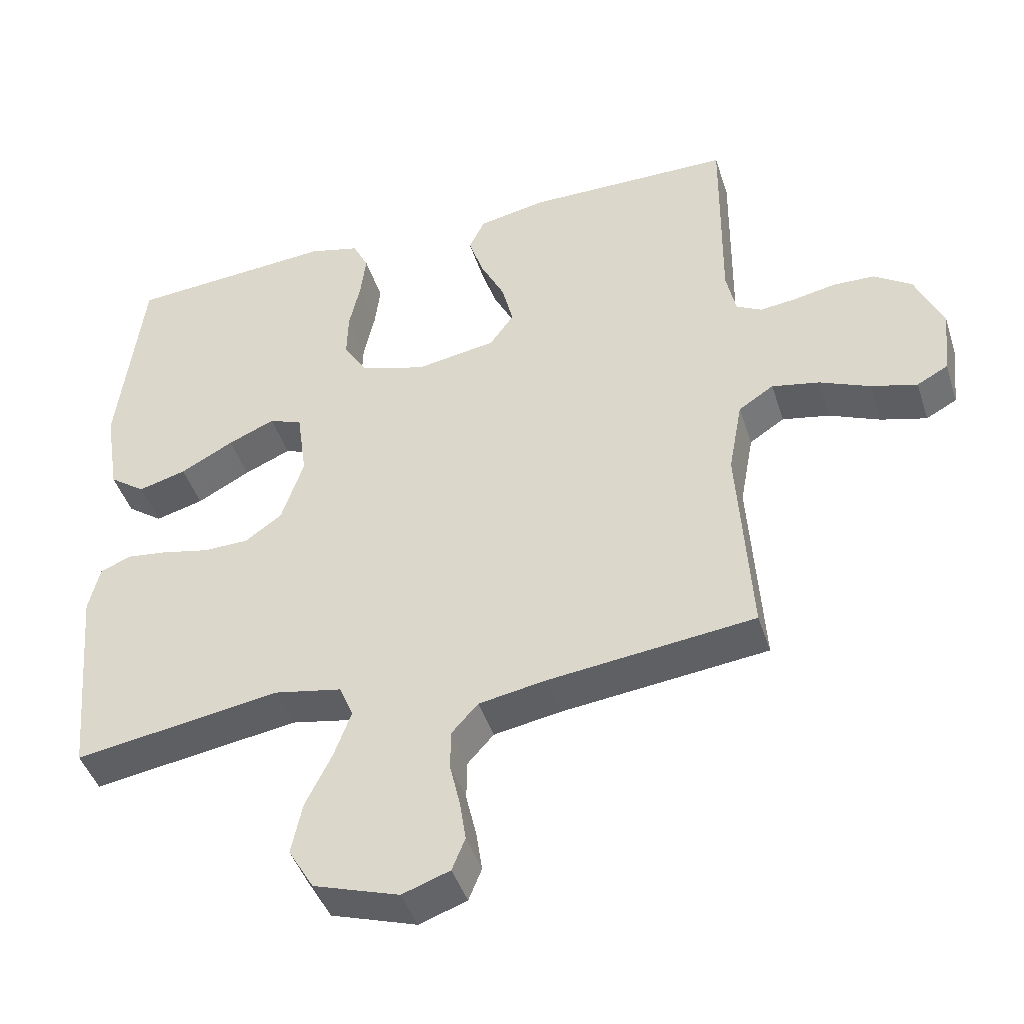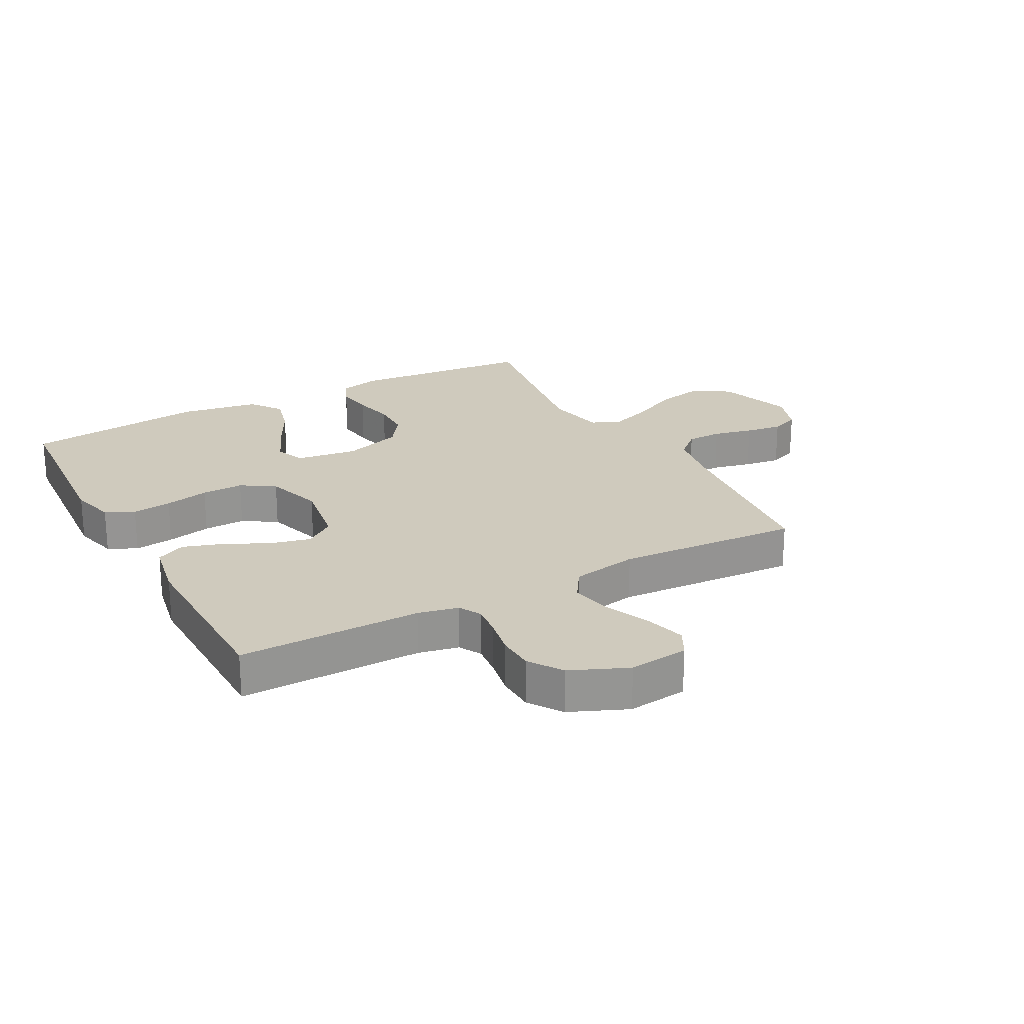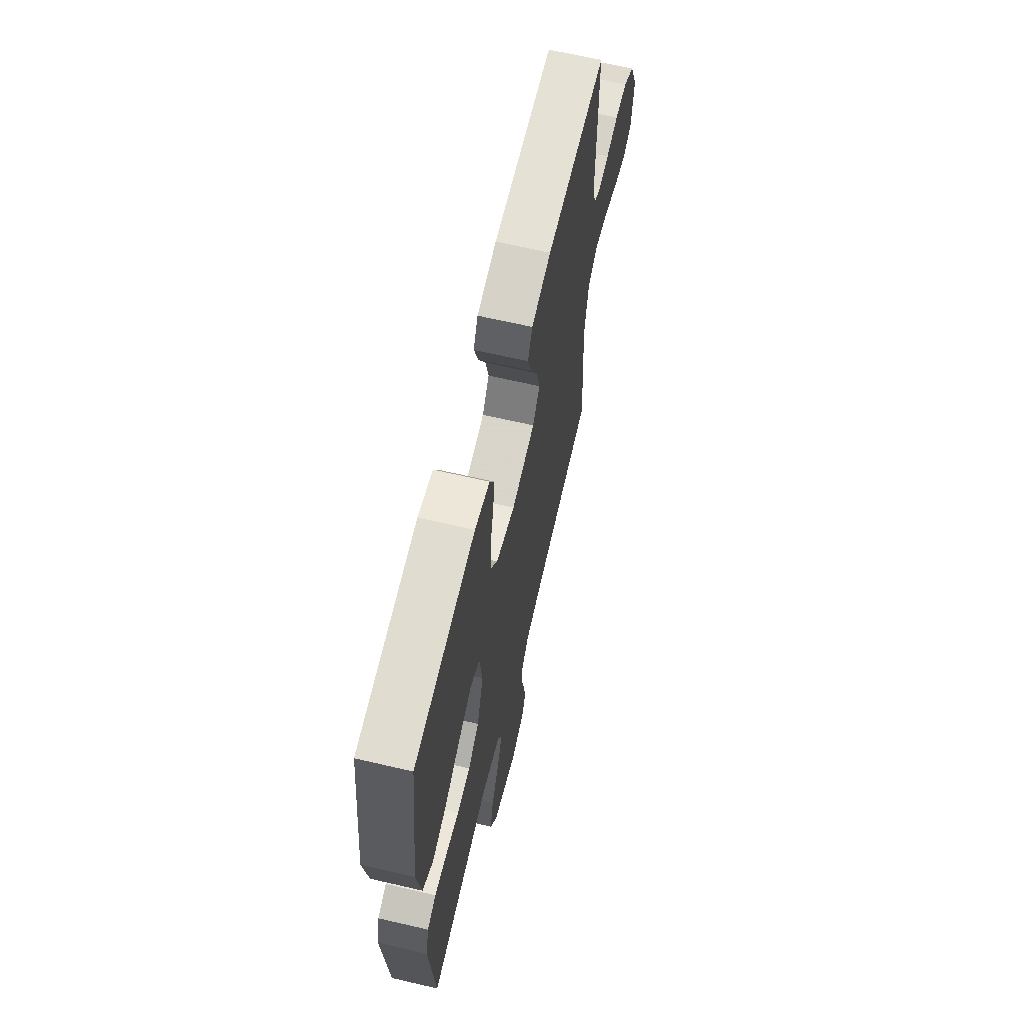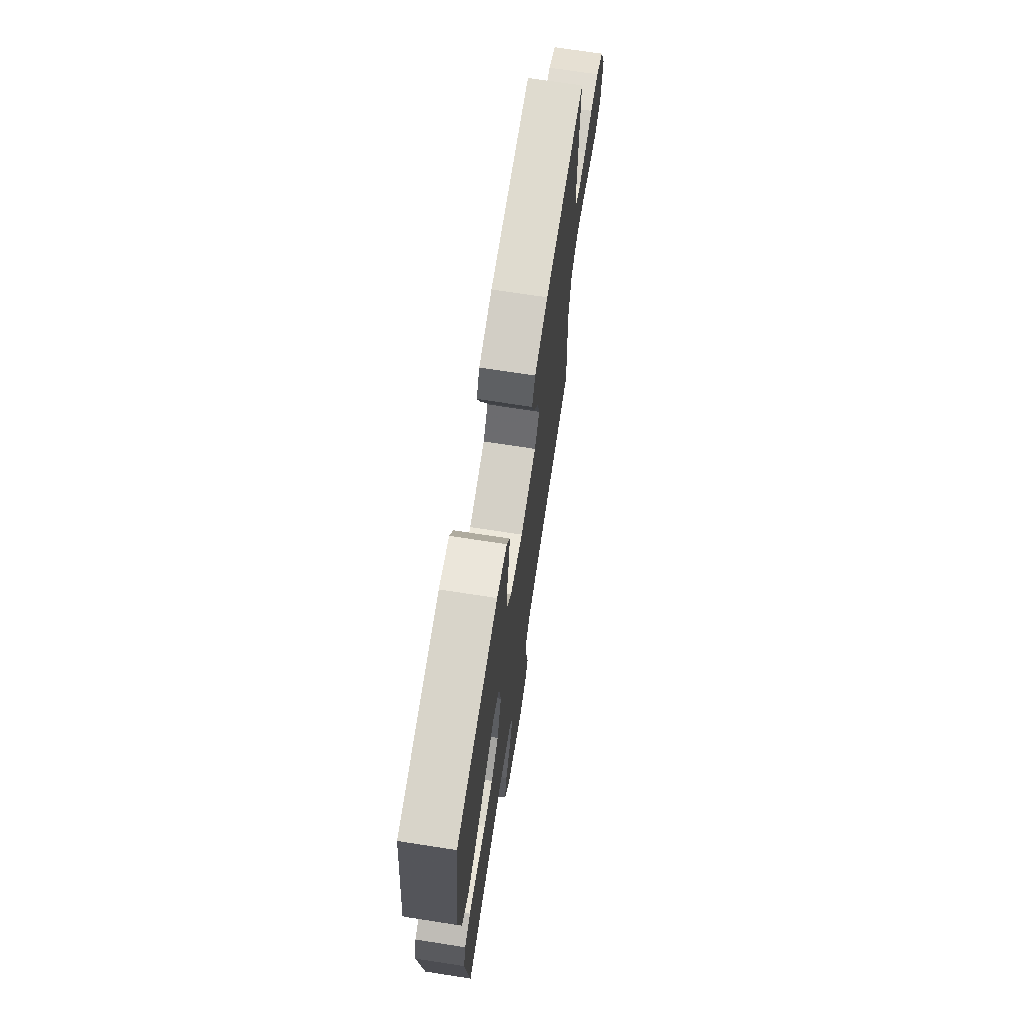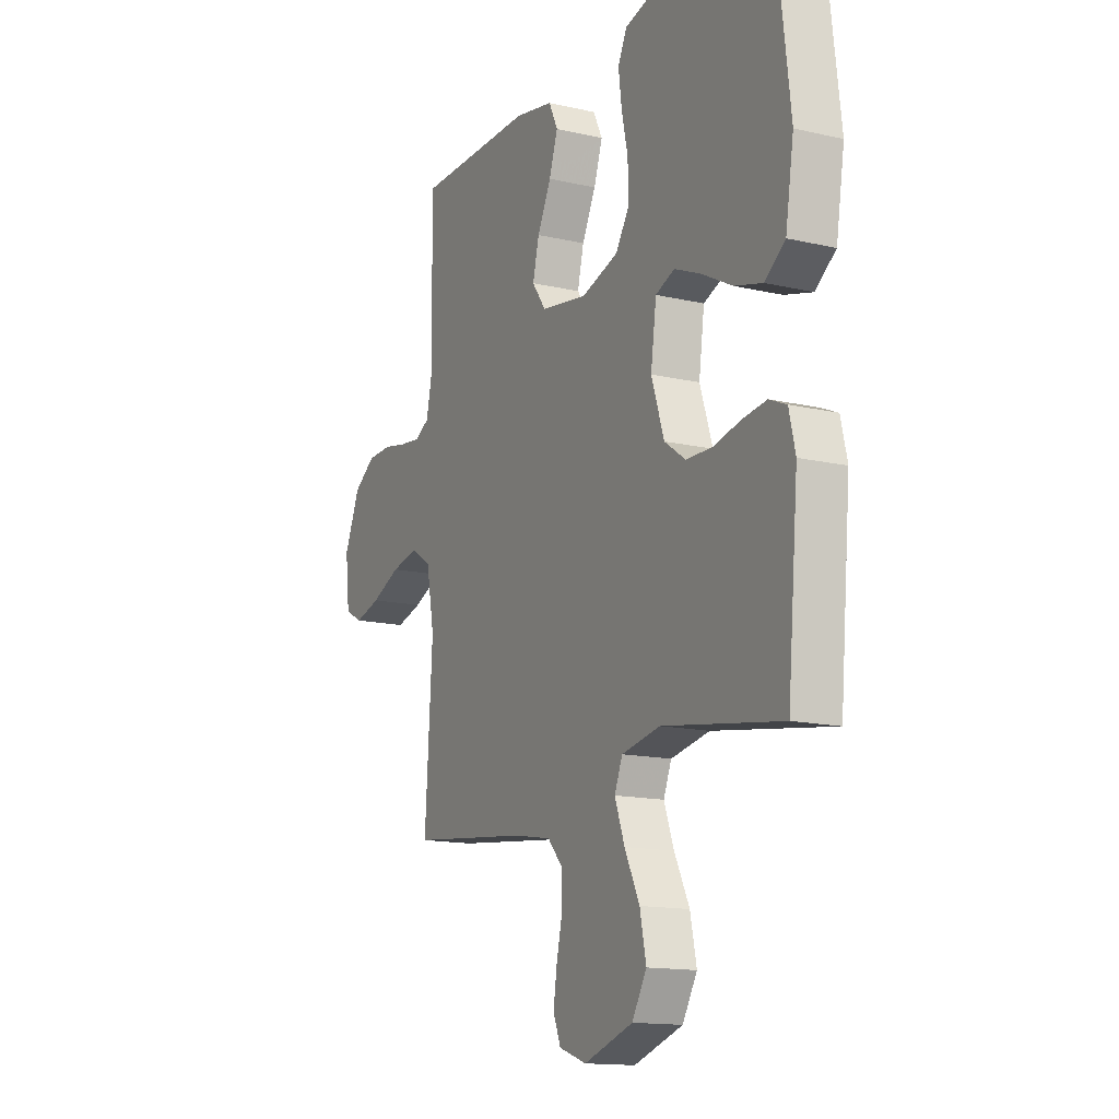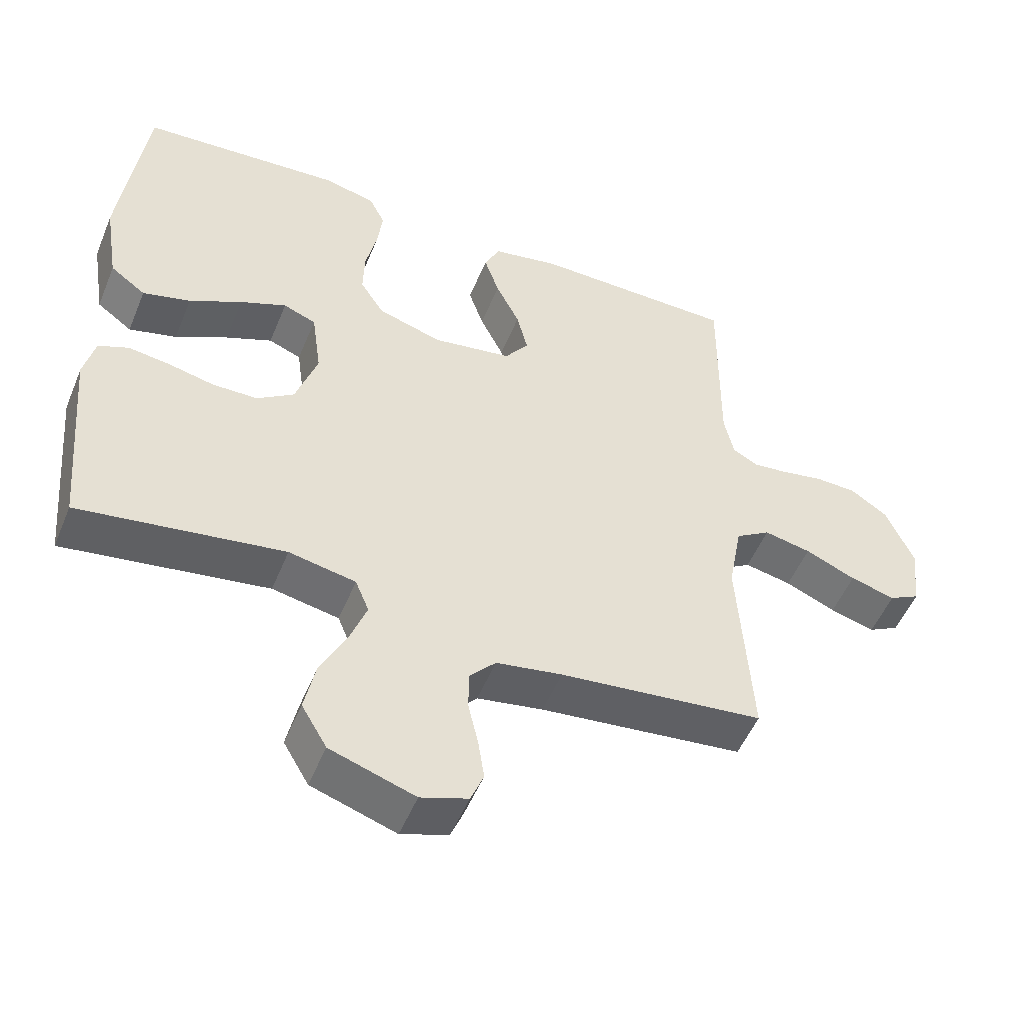
<metadata>
{"format":"obj","ext":"obj","renderer":"f3d","projection":"perspective","resolution":1024,"background":"white","views":[{"elev":-44.3,"azim":17.5,"up":"+Z"},{"elev":23.1,"azim":61.5,"up":"+Y"},{"elev":65.2,"azim":-76.8,"up":"+Z"},{"elev":71.1,"azim":-81.2,"up":"+Z"},{"elev":-14.4,"azim":-116.8,"up":"+Z"},{"elev":-51.8,"azim":-22.1,"up":"+Z"}]}
</metadata>
<code>
v 0.5 0.07 0.5
v 0.497 0.07 0.2
v 0.511 0.07 0.134
v 0.548 0.07 0.114
v 0.6 0.07 0.12
v 0.661 0.07 0.132
v 0.722 0.07 0.13
v 0.777 0.07 0.093
v 0.817 0.07 0
v 0.806 0.07 -0.098
v 0.761 0.07 -0.122
v 0.695 0.07 -0.104
v 0.621 0.07 -0.072
v 0.552 0.07 -0.058
v 0.501 0.07 -0.091
v 0.481 0.07 -0.2
v 0.5 0.07 -0.5
v 0.2 0.07 -0.534
v 0.103 0.07 -0.551
v 0.065 0.07 -0.593
v 0.064 0.07 -0.651
v 0.079 0.07 -0.716
v 0.088 0.07 -0.776
v 0.069 0.07 -0.823
v 0 0.07 -0.847
v -0.124 0.07 -0.806
v -0.161 0.07 -0.743
v -0.145 0.07 -0.667
v -0.107 0.07 -0.59
v -0.082 0.07 -0.522
v -0.102 0.07 -0.473
v -0.2 0.07 -0.454
v -0.5 0.07 -0.5
v -0.527 0.07 -0.2
v -0.511 0.07 -0.132
v -0.467 0.07 -0.113
v -0.406 0.07 -0.121
v -0.338 0.07 -0.136
v -0.272 0.07 -0.135
v -0.218 0.07 -0.097
v -0.186 0.07 0
v -0.2 0.07 0.102
v -0.248 0.07 0.121
v -0.316 0.07 0.092
v -0.393 0.07 0.051
v -0.463 0.07 0.032
v -0.515 0.07 0.07
v -0.536 0.07 0.2
v -0.5 0.07 0.5
v -0.2 0.07 0.522
v -0.126 0.07 0.503
v -0.103 0.07 0.456
v -0.111 0.07 0.391
v -0.127 0.07 0.318
v -0.129 0.07 0.249
v -0.094 0.07 0.194
v 0 0.07 0.165
v 0.117 0.07 0.184
v 0.152 0.07 0.233
v 0.136 0.07 0.299
v 0.101 0.07 0.37
v 0.079 0.07 0.436
v 0.102 0.07 0.484
v 0.2 0.07 0.503
v 0.5 0 0.5
v 0.497 0 0.2
v 0.511 0 0.134
v 0.548 0 0.114
v 0.6 0 0.12
v 0.661 0 0.132
v 0.722 0 0.13
v 0.777 0 0.093
v 0.817 0 0
v 0.806 0 -0.098
v 0.761 0 -0.122
v 0.695 0 -0.104
v 0.621 0 -0.072
v 0.552 0 -0.058
v 0.501 0 -0.091
v 0.481 0 -0.2
v 0.5 0 -0.5
v 0.2 0 -0.534
v 0.103 0 -0.551
v 0.065 0 -0.593
v 0.064 0 -0.651
v 0.079 0 -0.716
v 0.088 0 -0.776
v 0.069 0 -0.823
v 0 0 -0.847
v -0.124 0 -0.806
v -0.161 0 -0.743
v -0.145 0 -0.667
v -0.107 0 -0.59
v -0.082 0 -0.522
v -0.102 0 -0.473
v -0.2 0 -0.454
v -0.5 0 -0.5
v -0.527 0 -0.2
v -0.511 0 -0.132
v -0.467 0 -0.113
v -0.406 0 -0.121
v -0.338 0 -0.136
v -0.272 0 -0.135
v -0.218 0 -0.097
v -0.186 0 0
v -0.2 0 0.102
v -0.248 0 0.121
v -0.316 0 0.092
v -0.393 0 0.051
v -0.463 0 0.032
v -0.515 0 0.07
v -0.536 0 0.2
v -0.5 0 0.5
v -0.2 0 0.522
v -0.126 0 0.503
v -0.103 0 0.456
v -0.111 0 0.391
v -0.127 0 0.318
v -0.129 0 0.249
v -0.094 0 0.194
v 0 0 0.165
v 0.117 0 0.184
v 0.152 0 0.233
v 0.136 0 0.299
v 0.101 0 0.37
v 0.079 0 0.436
v 0.102 0 0.484
v 0.2 0 0.503
f 64 1 2
f 63 64 2
f 62 63 2
f 61 62 2
f 60 61 2
f 59 60 2 3
f 58 59 3 4
f 57 58 4
f 52 53 54
f 51 52 54
f 50 51 54
f 49 50 54
f 48 49 54
f 47 48 54
f 46 47 54
f 45 46 54
f 44 45 54
f 43 44 54 55
f 42 43 55 56
f 36 37 38
f 35 36 38
f 34 35 38
f 33 34 38
f 32 33 38
f 31 32 38 39
f 27 28 29
f 26 27 29
f 25 26 29
f 24 25 29
f 23 24 29
f 22 23 29
f 21 22 29
f 20 21 29 30
f 19 20 30 31
f 16 17 18
f 31 39 40
f 19 31 40
f 18 19 40
f 16 18 40
f 15 16 40
f 11 12 13
f 10 11 13
f 9 10 13
f 8 9 13
f 7 8 13
f 6 7 13
f 5 6 13
f 4 5 13 14
f 41 42 56 57
f 40 41 57
f 15 40 57
f 14 15 57
f 4 14 57
f 66 65 128
f 66 128 127
f 66 127 126
f 66 126 125
f 66 125 124
f 67 66 124 123
f 68 67 123 122
f 68 122 121
f 118 117 116
f 118 116 115
f 118 115 114
f 118 114 113
f 118 113 112
f 118 112 111
f 118 111 110
f 118 110 109
f 118 109 108
f 119 118 108 107
f 120 119 107 106
f 102 101 100
f 102 100 99
f 102 99 98
f 102 98 97
f 102 97 96
f 103 102 96 95
f 93 92 91
f 93 91 90
f 93 90 89
f 93 89 88
f 93 88 87
f 93 87 86
f 93 86 85
f 94 93 85 84
f 95 94 84 83
f 82 81 80
f 104 103 95
f 104 95 83
f 104 83 82
f 104 82 80
f 104 80 79
f 77 76 75
f 77 75 74
f 77 74 73
f 77 73 72
f 77 72 71
f 77 71 70
f 77 70 69
f 78 77 69 68
f 121 120 106 105
f 121 105 104
f 121 104 79
f 121 79 78
f 121 78 68
f 1 65 66 2
f 2 66 67 3
f 3 67 68 4
f 4 68 69 5
f 5 69 70 6
f 6 70 71 7
f 7 71 72 8
f 8 72 73 9
f 9 73 74 10
f 10 74 75 11
f 11 75 76 12
f 12 76 77 13
f 13 77 78 14
f 14 78 79 15
f 15 79 80 16
f 16 80 81 17
f 17 81 82 18
f 18 82 83 19
f 19 83 84 20
f 20 84 85 21
f 21 85 86 22
f 22 86 87 23
f 23 87 88 24
f 24 88 89 25
f 25 89 90 26
f 26 90 91 27
f 27 91 92 28
f 28 92 93 29
f 29 93 94 30
f 30 94 95 31
f 31 95 96 32
f 32 96 97 33
f 33 97 98 34
f 34 98 99 35
f 35 99 100 36
f 36 100 101 37
f 37 101 102 38
f 38 102 103 39
f 39 103 104 40
f 40 104 105 41
f 41 105 106 42
f 42 106 107 43
f 43 107 108 44
f 44 108 109 45
f 45 109 110 46
f 46 110 111 47
f 47 111 112 48
f 48 112 113 49
f 49 113 114 50
f 50 114 115 51
f 51 115 116 52
f 52 116 117 53
f 53 117 118 54
f 54 118 119 55
f 55 119 120 56
f 56 120 121 57
f 57 121 122 58
f 58 122 123 59
f 59 123 124 60
f 60 124 125 61
f 61 125 126 62
f 62 126 127 63
f 63 127 128 64
f 64 128 65 1

</code>
